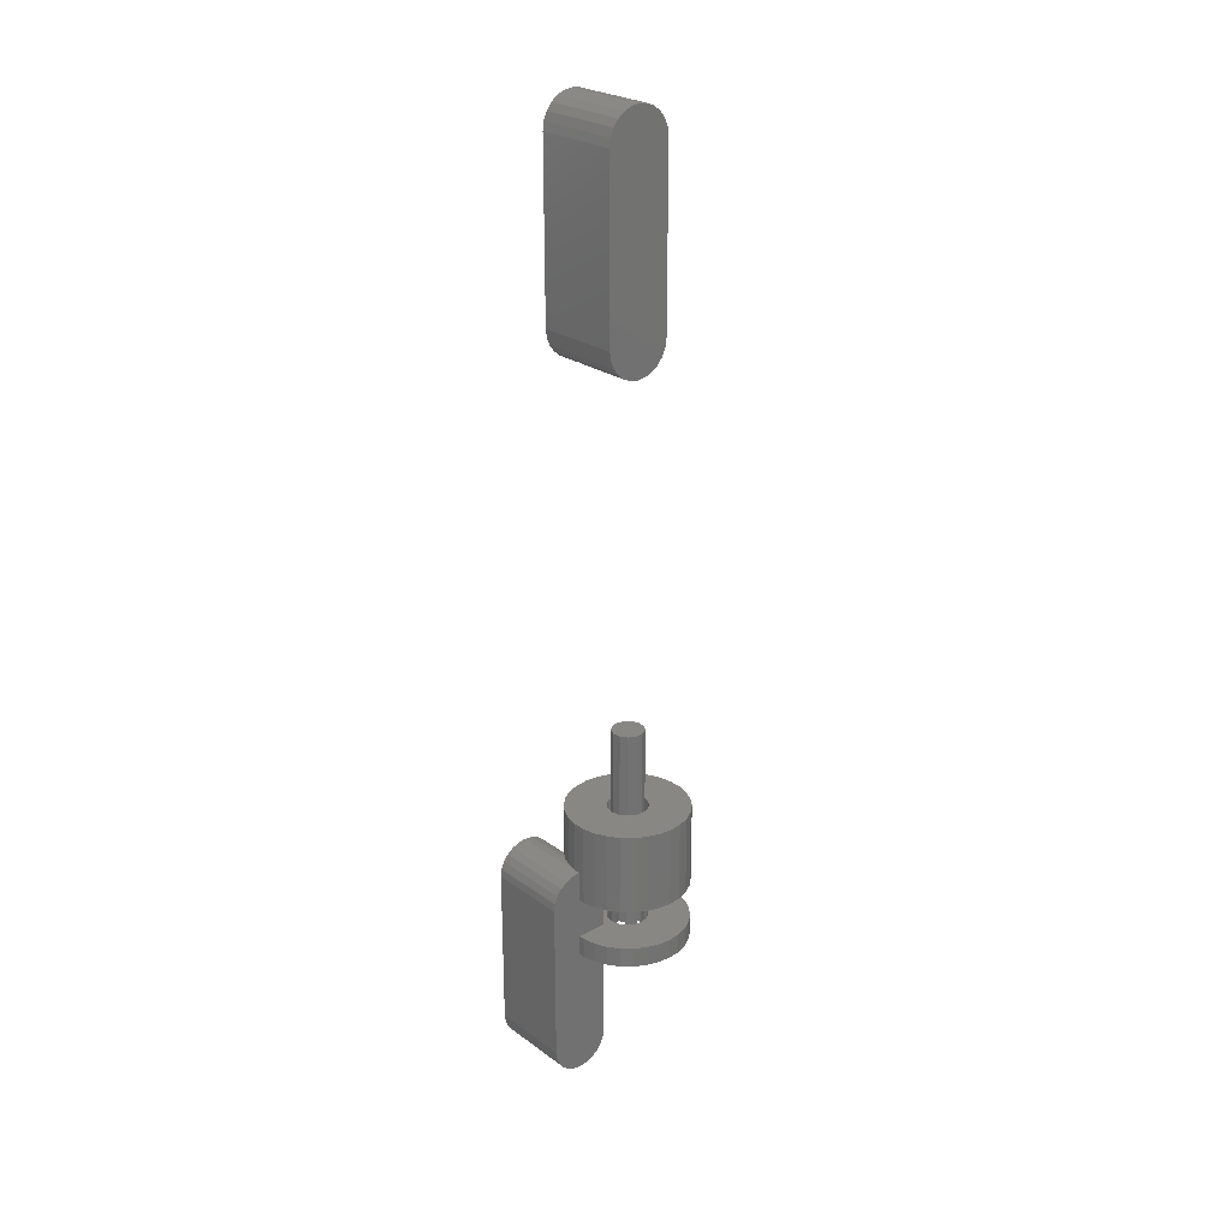
<metadata>
{"format":"stl","ext":"stl","renderer":"f3d","projection":"perspective","resolution":1024,"background":"white","views":[{"elev":25.2,"azim":-130.8,"up":"+Z"}]}
</metadata>
<code>
# stl→obj: 441 verts, 922 faces
v 14.67 3.119 0
v 13.7 6.101 -5
v 13.7 6.101 0
v 14.67 3.119 -5
v 15 0 0
v 15 0 -5
v 12.9 7.5 -5
v 12.9 7.5 0
v 13.7 -6.101 0
v 14.67 -3.119 -5
v 14.67 -3.119 0
v 13.7 -6.101 -5
v -13.7 -6.101 -5
v -14.67 -3.119 0
v -14.67 -3.119 -5
v -13.7 -6.101 0
v -12.14 8.817 -5
v -10.04 11.15 0
v -10.04 11.15 -5
v -12.14 8.817 0
v -14.67 3.119 -5
v -13.7 6.101 0
v -13.7 6.101 -5
v -14.67 3.119 0
v 7.5 -12.99 -5
v 10.04 -11.15 0
v 7.5 -12.99 0
v 10.04 -11.15 -5
v -7.5 12.99 -5
v -7.5 12.99 0
v -1.568 14.92 0
v 0 7.5 0
v 0 14.92 0
v -4.635 14.27 0
v -1.554 4.691 0
v 0 5 0
v -1.913 4.619 0
v -3.29 3.699 0
v -3.536 3.536 0
v -4.619 1.913 0
v 5 0 0
v 4.619 1.913 0
v 4.801 -1 0
v 4.619 -1.913 0
v 12.14 -8.817 0
v 4.801 1 0
v 3.536 3.536 0
v 3.29 3.699 0
v 1.913 4.619 0
v 1.554 4.691 0
v 3.536 -3.536 0
v 3.29 -3.699 0
v 1.913 -4.619 0
v 4.635 -14.27 0
v 1.554 -4.691 0
v 1.568 -14.92 0
v 0 -5 0
v -1.568 -14.92 0
v -1.554 -4.691 0
v -4.635 -14.27 0
v -1.913 -4.619 0
v -7.5 -12.99 0
v -3.29 -3.699 0
v -10.04 -11.15 0
v -3.536 -3.536 0
v -12.14 -8.817 0
v -4.619 -1.913 0
v -4.801 -1 0
v -5 0 0
v -4.801 1 0
v -15 0 0
v 12.14 -8.817 -5
v 0 14.92 -5
v -1.568 14.92 -5
v -4.635 14.27 -5
v -4.635 -14.27 -5
v -1.568 -14.92 -5
v 1.568 -14.92 -5
v 4.635 -14.27 -5
v -10.04 -11.15 -5
v -7.5 -12.99 -5
v -15 0 -5
v -12.14 -8.817 -5
v 1.913 -4.619 -5
v 4.619 -1.913 -5
v 5 0 -5
v 3.536 -3.536 -5
v 0 -5 -5
v -1.913 -4.619 -5
v -3.536 -3.536 -5
v 4.619 1.913 -5
v 3.536 3.536 -5
v 1.913 4.619 -5
v 0 7.5 -5
v 0 5 -5
v -1.913 4.619 -5
v -3.536 3.536 -5
v -4.619 1.913 -5
v -5 0 -5
v -4.619 -1.913 -5
v 14.67 3.119 30
v 13.7 6.101 10
v 13.7 6.101 30
v 14.67 3.119 10
v 15 0 30
v 15 0 10
v 12.14 8.817 14.16
v 12.14 8.817 30
v 12.32 8.505 13.75
v 12.75 7.756 11.94
v 12.9 7.5 10
v 10.04 11.15 30
v 7.5 12.99 17.22
v 7.5 12.99 30
v 9.895 11.25 16.5
v 10.04 11.15 16.42
v 13.7 -6.101 30
v 14.67 -3.119 10
v 14.67 -3.119 30
v 13.7 -6.101 10
v 11.34 9.697 15.3
v -13.7 -6.101 10
v -14.67 -3.119 30
v -14.67 -3.119 10
v -13.7 -6.101 30
v -12.14 8.817 10
v -10.04 11.15 30
v -10.04 11.15 10
v -12.14 8.817 30
v -14.67 3.119 10
v -13.7 6.101 30
v -13.7 6.101 10
v -14.67 3.119 30
v 7.5 -12.99 10
v 10.04 -11.15 30
v 7.5 -12.99 30
v 10.04 -11.15 10
v -7.5 12.99 10
v -7.5 12.99 30
v 5 0 30
v 4.619 1.913 30
v 4.619 -1.913 30
v 3.536 3.536 30
v 12.14 -8.817 30
v 3.536 -3.536 30
v 1.913 4.619 30
v 4.635 14.27 30
v 1.568 14.92 30
v 0 5 30
v -1.568 14.92 30
v -1.913 4.619 30
v -4.635 14.27 30
v -3.536 3.536 30
v 1.913 -4.619 30
v 4.635 -14.27 30
v 1.568 -14.92 30
v 0 -5 30
v -1.568 -14.92 30
v -1.913 -4.619 30
v -7.5 -12.99 30
v -3.536 -3.536 30
v -12.14 -8.817 30
v -4.619 -1.913 30
v -4.635 -14.27 30
v -5 0 30
v -4.619 1.913 30
v -10.04 -11.15 30
v -15 0 30
v 12.14 -8.817 10
v 0 14.92 17.49
v 1.568 14.92 17.49
v -1.568 14.92 10
v 0 14.92 10
v -4.635 14.27 10
v -4.635 -14.27 10
v -1.568 -14.92 10
v 1.568 -14.92 10
v 4.635 -14.27 10
v -10.04 -11.15 10
v -7.5 -12.99 10
v -15 0 10
v 4.635 14.27 17.4
v -12.14 -8.817 10
v 7.346 13.06 17.24
v 1.913 -4.619 10
v 4.619 -1.913 10
v 5 0 10
v 3.536 -3.536 10
v 0 -5 10
v -1.913 -4.619 10
v -3.536 -3.536 10
v 4.619 1.913 10
v 3.536 3.536 10
v 1.913 4.619 10
v 0 7.5 10
v 0 5 10
v -1.913 4.619 10
v -3.536 3.536 10
v -4.619 1.913 10
v -5 0 10
v -4.619 -1.913 10
v 20 21.5 -33.75
v 0 22.24 -31.94
v 20 22.24 -31.94
v 0 21.5 -33.75
v 20 20.3 -35.3
v 0 20.3 -35.3
v 20 22.5 10
v 0 22.24 11.94
v 20 22.24 11.94
v 0 22.5 10
v 20 9.697 15.3
v 20 8.505 13.75
v 20 21.5 13.75
v 0 20.3 15.3
v 20 20.3 15.3
v 0 21.5 13.75
v 20 22.5 -30
v 0 22.5 -30
v 0 7.5 -30
v 20 7.5 10
v 20 7.5 -30
v 20 7.756 11.94
v 0 9.697 -35.3
v 20 8.505 -33.75
v 0 8.505 -33.75
v 20 9.697 -35.3
v 20 13.06 17.24
v 20 11.25 16.5
v 8.003 18.75 -36.5
v 20 18.75 -36.5
v 6.185 18.97 -36.33
v 5.602 18.75 -36.5
v 0 18.75 -36.5
v 0 7.756 -31.94
v 20 7.756 -31.94
v 20 18.75 16.5
v 0 18.75 16.5
v 8.003 11.25 -36.5
v 20 11.25 -36.5
v 6.185 11.03 -36.33
v 5.602 11.25 -36.5
v 0 11.25 -36.5
v 10.55 15.96 -37.37
v 20 15 -37.5
v 10.55 15 -37.5
v 20 16.94 -37.24
v 10.03 16.94 -37.24
v 0 16.94 -37.24
v 2.667 15 -37.5
v 0 15 -37.5
v 3.125 16.86 -37.26
v 3.198 16.94 -37.24
v 0 16.94 17.24
v 20 15 17.5
v 20 16.94 17.24
v 0 15 17.5
v 0 13.06 -37.24
v 4.394 11.71 -36.68
v 3.198 13.06 -37.24
v 10.03 13.06 -37.24
v 20 13.06 -37.24
v 9.661 12.35 -36.95
v 8.085 11.26 -36.5
v 4.394 18.29 -36.68
v 9.661 17.65 -36.95
v 8.085 18.74 -36.5
v 10.55 14.04 -37.37
v 3.125 13.14 -37.26
v 10.55 15.96 -10
v 10.55 14.04 -10
v 9.661 17.65 -10
v 2.667 15 -10
v 3.125 13.14 -10
v 8.085 18.74 -10
v 3.125 16.86 -10
v 9.661 12.35 -10
v 4.394 18.29 -10
v 8.085 11.26 -10
v 6.185 11.03 -10
v 4.394 11.71 -10
v 6.185 18.97 -10
v -20 8.505 146.2
v 0 7.756 148.1
v -20 7.756 148.1
v 0 8.505 146.2
v -20 9.697 144.7
v 0 9.697 144.7
v -20 7.5 190
v 0 7.756 191.9
v -20 7.756 191.9
v 0 7.5 190
v 0 21.5 193.8
v -20 20.3 195.3
v 0 20.3 195.3
v -20 21.5 193.8
v -20 8.505 193.8
v 0 9.697 195.3
v -20 9.697 195.3
v 0 8.505 193.8
v -20 7.5 150
v 0 7.5 150
v 0 22.5 150
v -20 22.5 190
v 0 22.5 190
v -20 22.5 150
v -20 22.24 191.9
v 0 22.24 191.9
v 0 20.3 144.7
v -20 21.5 146.2
v 0 21.5 146.2
v -20 20.3 144.7
v -20 18.75 196.5
v 0 16.94 197.2
v 0 18.75 196.5
v -20 16.94 197.2
v -5.602 11.25 143.5
v 0 11.25 143.5
v -6.185 11.03 143.7
v -8.003 11.25 143.5
v -20 11.25 143.5
v 0 22.24 148.1
v -20 22.24 148.1
v -20 11.25 196.5
v 0 11.25 196.5
v -5.602 18.75 143.5
v 0 18.75 143.5
v -6.185 18.97 143.7
v -8.003 18.75 143.5
v -20 18.75 143.5
v -20 13.06 142.8
v -10.55 14.04 142.6
v -10.03 13.06 142.8
v -20 15 142.5
v -10.55 15 142.5
v 0 13.06 142.8
v -2.667 15 142.5
v 0 15 142.5
v -3.125 13.14 142.7
v -3.198 13.06 142.8
v -20 15 197.5
v 0 13.06 197.2
v 0 15 197.5
v -20 13.06 197.2
v 0 16.94 142.8
v -3.198 16.94 142.8
v -4.394 18.29 143.3
v -10.03 16.94 142.8
v -20 16.94 142.8
v -9.661 17.65 143.1
v -8.085 18.74 143.5
v -4.394 11.71 143.3
v -8.085 11.26 143.5
v -9.661 12.35 143.1
v -10.55 15.96 142.6
v -3.125 16.86 142.7
v -10.55 15.96 170
v -10.55 14.04 170
v -9.661 12.35 170
v -2.667 15 170
v -3.125 16.86 170
v -8.085 11.26 170
v -3.125 13.14 170
v -9.661 17.65 170
v -4.394 11.71 170
v -8.085 18.74 170
v -6.185 18.97 170
v -4.394 18.29 170
v -6.185 11.03 170
v 4.619 1.913 5
v 3.754 1 5
v 4.801 1 5
v 3.542 1.859 5
v 3.536 3.536 5
v 2.746 2.757 5
v 3.29 3.699 5
v 0.4821 -3.971 5
v 1.554 -4.691 5
v 1.02 -3.767 5
v 0 -5 5
v -1.032 -3.787 5
v -1.554 -4.691 5
v 3.754 -1 5
v 4.619 -1.913 5
v 4.801 -1 5
v 3.542 -1.859 5
v 3.536 -3.536 5
v 2.746 -2.757 5
v 3.29 -3.699 5
v 1.554 4.691 5
v 0.4821 3.971 5
v 1.02 3.767 5
v 0 5 5
v -1.032 3.787 5
v -1.554 4.691 5
v -3.536 3.536 5
v -2.774 2.804 5
v -3.29 3.699 5
v -2.994 2.652 5
v -4.619 1.913 5
v -3.861 1 5
v -4.801 1 5
v -3.536 -3.536 5
v -2.774 -2.804 5
v -2.994 -2.652 5
v -3.29 -3.699 5
v -4.619 -1.913 5
v -3.861 -1 5
v -4.801 -1 5
v -1.032 -3.787 0
v 1.02 -3.767 0
v 3.754 -1 0
v 2.746 -2.757 0
v 4 0 0
v 3.754 1 0
v 2.746 2.757 0
v 2.272 -3.292 0
v 1.02 3.767 0
v 2.272 3.292 0
v -1.032 3.787 0
v -3.884 -0.9573 0
v -3.861 1 0
v -3.861 -1 0
v -3.884 0.9573 0
v -2.774 -2.804 0
v -1.418 -3.74 0
v -2.774 2.804 0
v -1.418 3.74 0
v -1.418 3.74 50
v -2.994 2.652 50
v 2.272 3.292 50
v 3.542 1.859 50
v 4 0 50
v -3.884 0.9573 50
v -3.884 -0.9573 50
v 0.4821 3.971 50
v 3.542 -1.859 50
v 2.272 -3.292 50
v 0.4821 -3.971 50
v -1.418 -3.74 50
v -2.994 -2.652 50
f 1 2 3
f 2 1 4
f 5 4 1
f 4 5 6
f 3 7 8
f 7 3 2
f 9 10 11
f 10 9 12
f 11 6 5
f 6 11 10
f 13 14 15
f 14 13 16
f 17 18 19
f 18 17 20
f 21 22 23
f 22 21 24
f 25 26 27
f 26 25 28
f 29 18 30
f 18 29 19
f 31 32 33
f 34 32 31
f 32 35 36
f 30 32 34
f 32 37 35
f 32 30 37
f 37 30 38
f 18 38 30
f 38 18 39
f 20 39 18
f 39 20 40
f 41 5 1
f 42 1 3
f 5 41 11
f 42 3 8
f 43 11 41
f 44 11 43
f 11 44 9
f 9 44 45
f 1 46 41
f 1 42 46
f 8 47 42
f 8 48 47
f 32 48 8
f 48 32 49
f 49 32 50
f 50 32 36
f 51 45 44
f 45 51 26
f 52 26 51
f 26 52 27
f 53 27 52
f 27 53 54
f 55 54 53
f 54 55 56
f 57 56 55
f 58 57 59
f 57 58 56
f 60 59 61
f 62 61 63
f 64 63 65
f 66 65 67
f 59 60 58
f 14 67 68
f 14 68 69
f 22 40 20
f 61 62 60
f 24 40 22
f 63 64 62
f 40 24 70
f 65 66 64
f 70 24 69
f 67 16 66
f 71 69 24
f 67 14 16
f 69 71 14
f 23 20 17
f 20 23 22
f 45 12 9
f 12 45 72
f 73 31 33
f 31 73 74
f 75 30 34
f 30 75 29
f 76 58 60
f 58 76 77
f 77 56 58
f 56 77 78
f 74 34 31
f 34 74 75
f 78 54 56
f 54 78 79
f 26 72 45
f 72 26 28
f 79 27 54
f 27 79 25
f 80 62 64
f 62 80 81
f 82 24 21
f 24 82 71
f 83 16 13
f 16 83 66
f 15 71 82
f 71 15 14
f 80 66 83
f 66 80 64
f 84 25 79
f 25 85 86
f 25 87 85
f 25 84 87
f 78 84 79
f 78 88 84
f 77 88 78
f 77 89 88
f 76 89 77
f 81 89 76
f 89 81 90
f 80 90 81
f 83 90 80
f 86 6 10
f 86 10 12
f 6 86 4
f 91 4 86
f 86 12 72
f 86 72 28
f 86 28 25
f 4 91 2
f 2 91 7
f 92 7 91
f 93 7 92
f 94 93 95
f 93 94 7
f 96 94 95
f 94 74 73
f 29 94 96
f 29 96 97
f 17 97 98
f 94 75 74
f 21 98 99
f 90 83 100
f 94 29 75
f 13 100 83
f 97 19 29
f 15 100 13
f 97 17 19
f 100 15 99
f 98 23 17
f 82 99 15
f 98 21 23
f 99 82 21
f 81 60 62
f 60 81 76
f 97 38 39
f 96 38 97
f 38 96 37
f 91 47 92
f 47 91 42
f 91 46 42
f 86 46 91
f 46 86 41
f 40 97 39
f 97 40 98
f 88 59 57
f 89 59 88
f 59 89 61
f 84 55 53
f 88 55 84
f 55 88 57
f 87 52 51
f 84 52 87
f 52 84 53
f 87 44 85
f 44 87 51
f 70 98 40
f 99 70 69
f 70 99 98
f 86 43 41
f 85 43 86
f 43 85 44
f 96 35 37
f 95 35 96
f 35 95 36
f 95 50 36
f 93 50 95
f 50 93 49
f 65 100 67
f 100 65 90
f 93 48 49
f 92 48 93
f 48 92 47
f 68 99 69
f 100 68 67
f 68 100 99
f 89 63 61
f 90 63 89
f 63 90 65
f 101 102 103
f 102 101 104
f 105 104 101
f 104 105 106
f 103 107 108
f 107 103 109
f 102 109 103
f 109 102 110
f 110 102 111
f 112 113 114
f 112 115 113
f 115 112 116
f 117 118 119
f 118 117 120
f 119 106 105
f 106 119 118
f 108 116 112
f 116 108 121
f 121 108 107
f 122 123 124
f 123 122 125
f 126 127 128
f 127 126 129
f 130 131 132
f 131 130 133
f 134 135 136
f 135 134 137
f 138 127 139
f 127 138 128
f 140 105 101
f 141 101 103
f 105 140 119
f 141 103 108
f 142 119 140
f 143 108 112
f 119 142 117
f 143 112 114
f 117 142 144
f 145 144 142
f 146 114 147
f 101 141 140
f 108 143 141
f 114 146 143
f 148 146 147
f 148 149 146
f 150 149 148
f 150 151 149
f 152 151 150
f 139 151 152
f 151 139 153
f 127 153 139
f 129 153 127
f 144 145 135
f 135 145 136
f 154 136 145
f 136 154 155
f 154 156 155
f 157 156 154
f 157 158 156
f 159 158 157
f 160 159 161
f 162 161 163
f 159 164 158
f 123 163 165
f 153 129 166
f 159 160 164
f 131 166 129
f 161 167 160
f 133 166 131
f 161 162 167
f 166 133 165
f 163 125 162
f 168 165 133
f 163 123 125
f 165 168 123
f 132 129 126
f 129 132 131
f 144 120 117
f 120 144 169
f 170 148 171
f 148 170 150
f 172 170 173
f 170 172 150
f 174 139 152
f 139 174 138
f 175 158 164
f 158 175 176
f 176 156 158
f 156 176 177
f 172 152 150
f 152 172 174
f 177 155 156
f 155 177 178
f 135 169 144
f 169 135 137
f 178 136 155
f 136 178 134
f 179 160 167
f 160 179 180
f 181 133 130
f 133 181 168
f 147 171 148
f 171 147 182
f 183 125 122
f 125 183 162
f 114 182 147
f 114 184 182
f 184 114 113
f 124 168 181
f 168 124 123
f 179 162 183
f 162 179 167
f 185 134 178
f 134 186 187
f 134 188 186
f 134 185 188
f 177 185 178
f 177 189 185
f 176 189 177
f 176 190 189
f 175 190 176
f 180 190 175
f 190 180 191
f 179 191 180
f 183 191 179
f 187 106 118
f 187 118 120
f 106 187 104
f 192 104 187
f 187 120 169
f 187 169 137
f 187 137 134
f 104 192 102
f 102 192 111
f 193 111 192
f 194 111 193
f 195 194 196
f 194 195 111
f 197 195 196
f 195 172 173
f 138 195 197
f 138 197 198
f 126 198 199
f 195 174 172
f 130 199 200
f 191 183 201
f 195 138 174
f 122 201 183
f 198 128 138
f 124 201 122
f 198 126 128
f 201 124 200
f 199 132 126
f 181 200 124
f 199 130 132
f 200 181 130
f 180 164 160
f 164 180 175
f 198 151 153
f 151 198 197
f 192 143 193
f 143 192 141
f 187 141 192
f 141 187 140
f 166 198 153
f 198 166 199
f 189 159 157
f 159 189 190
f 185 157 154
f 157 185 189
f 188 154 145
f 154 188 185
f 188 142 186
f 142 188 145
f 165 199 166
f 199 165 200
f 186 140 187
f 140 186 142
f 197 149 151
f 149 197 196
f 196 146 149
f 146 196 194
f 161 201 163
f 201 161 191
f 194 143 146
f 143 194 193
f 163 200 165
f 200 163 201
f 190 161 159
f 161 190 191
f 202 203 204
f 203 202 205
f 206 205 202
f 205 206 207
f 208 209 210
f 209 208 211
f 107 212 121
f 109 212 107
f 212 109 213
f 214 215 216
f 215 214 217
f 218 211 208
f 211 218 219
f 94 220 7
f 8 111 195
f 8 195 32
f 111 8 221
f 7 221 8
f 7 222 221
f 222 7 220
f 111 223 110
f 223 111 221
f 210 217 214
f 217 210 209
f 224 225 226
f 225 224 227
f 228 115 229
f 228 113 115
f 113 228 184
f 230 206 231
f 232 206 230
f 207 233 234
f 233 207 232
f 232 207 206
f 235 222 220
f 222 235 236
f 215 237 216
f 237 215 238
f 227 239 240
f 227 241 239
f 224 241 227
f 224 242 241
f 242 224 243
f 244 245 246
f 245 244 247
f 247 244 248
f 249 250 251
f 250 249 252
f 252 249 253
f 254 255 256
f 255 254 257
f 204 219 218
f 219 204 203
f 255 184 228
f 255 182 184
f 255 171 182
f 257 171 255
f 171 257 170
f 229 121 212
f 229 116 121
f 116 229 115
f 226 236 235
f 236 226 225
f 32 173 33
f 173 32 195
f 220 219 203
f 219 73 211
f 220 203 205
f 33 211 73
f 220 205 207
f 173 211 33
f 220 207 234
f 211 173 209
f 220 234 249
f 209 173 217
f 220 249 251
f 217 173 215
f 215 173 238
f 220 251 258
f 220 258 243
f 220 243 224
f 220 224 226
f 220 226 235
f 219 220 73
f 73 220 94
f 238 173 254
f 254 173 257
f 257 173 170
f 238 256 237
f 256 238 254
f 110 213 109
f 213 110 223
f 243 259 242
f 243 260 259
f 260 243 258
f 240 261 262
f 240 263 261
f 240 264 263
f 264 240 239
f 234 253 249
f 253 234 265
f 265 234 233
f 248 231 247
f 266 231 248
f 267 231 266
f 231 267 230
f 262 268 245
f 268 262 261
f 245 268 246
f 258 269 260
f 258 250 269
f 250 258 251
f 221 208 210
f 208 221 218
f 221 210 214
f 222 218 221
f 221 214 216
f 218 222 204
f 221 216 237
f 204 222 202
f 221 237 256
f 202 222 206
f 221 256 255
f 206 222 231
f 221 255 228
f 231 222 247
f 221 228 229
f 247 222 245
f 221 229 212
f 245 222 262
f 221 212 213
f 262 222 240
f 221 213 223
f 240 222 227
f 227 222 225
f 225 222 236
f 268 244 246
f 244 268 270
f 270 268 271
f 244 266 248
f 266 244 270
f 266 270 272
f 269 273 274
f 273 269 250
f 267 272 275
f 272 267 266
f 273 252 276
f 252 273 250
f 263 268 261
f 268 263 271
f 271 263 277
f 276 265 278
f 252 265 276
f 265 252 253
f 279 241 280
f 279 239 241
f 239 279 264
f 259 269 274
f 259 274 281
f 269 259 260
f 241 281 280
f 259 241 242
f 241 259 281
f 232 275 282
f 230 275 232
f 275 230 267
f 278 232 282
f 265 232 278
f 232 265 233
f 277 264 279
f 264 277 263
f 277 270 271
f 277 272 270
f 279 272 277
f 279 275 272
f 280 275 279
f 280 282 275
f 281 282 280
f 281 278 282
f 274 278 281
f 274 276 278
f 276 274 273
f 283 284 285
f 284 283 286
f 287 286 283
f 286 287 288
f 289 290 291
f 290 289 292
f 293 294 295
f 294 293 296
f 297 298 299
f 298 297 300
f 301 292 289
f 292 301 302
f 303 304 305
f 304 303 306
f 305 307 308
f 307 305 304
f 291 300 297
f 300 291 290
f 309 310 311
f 310 309 312
f 313 314 315
f 314 313 316
f 288 317 318
f 288 319 317
f 287 319 288
f 319 287 320
f 320 287 321
f 322 306 303
f 306 322 323
f 324 298 325
f 298 324 299
f 326 309 327
f 328 309 326
f 312 328 329
f 312 329 330
f 328 312 309
f 331 332 333
f 334 332 331
f 332 334 335
f 336 337 338
f 336 339 337
f 339 336 340
f 341 342 343
f 342 341 344
f 285 302 301
f 302 285 284
f 316 343 314
f 343 316 341
f 294 315 295
f 315 294 313
f 311 323 322
f 323 311 310
f 292 305 308
f 305 292 303
f 292 308 293
f 302 303 292
f 292 293 295
f 303 302 322
f 292 295 315
f 322 302 311
f 292 315 314
f 311 302 309
f 292 314 343
f 309 302 327
f 292 343 342
f 327 302 345
f 292 342 325
f 345 302 338
f 292 325 298
f 338 302 336
f 292 298 300
f 336 302 318
f 292 300 290
f 318 302 288
f 288 302 286
f 286 302 284
f 344 325 342
f 325 344 324
f 308 296 293
f 296 308 307
f 346 327 345
f 347 327 346
f 327 347 326
f 330 348 349
f 348 330 350
f 351 330 329
f 350 330 351
f 318 340 336
f 318 352 340
f 352 318 317
f 321 353 320
f 321 354 353
f 321 333 354
f 333 321 331
f 335 334 355
f 349 355 334
f 355 349 348
f 337 345 338
f 356 345 337
f 345 356 346
f 301 306 323
f 306 301 304
f 301 323 310
f 289 304 301
f 301 310 312
f 304 289 307
f 301 312 330
f 307 289 296
f 301 330 349
f 296 289 294
f 301 349 334
f 294 289 313
f 301 334 331
f 313 289 316
f 301 331 321
f 316 289 341
f 301 321 287
f 341 289 344
f 301 287 283
f 344 289 324
f 301 283 285
f 324 289 299
f 299 289 297
f 297 289 291
f 332 355 357
f 332 357 358
f 355 332 335
f 354 332 358
f 354 358 359
f 332 354 333
f 360 356 337
f 356 360 361
f 353 359 362
f 359 353 354
f 339 360 337
f 360 339 363
f 357 350 364
f 355 350 357
f 350 355 348
f 352 339 340
f 339 352 363
f 363 352 365
f 366 328 367
f 366 329 328
f 329 366 351
f 356 347 346
f 347 356 361
f 347 361 368
f 328 368 367
f 347 328 326
f 328 347 368
f 319 362 369
f 320 362 319
f 362 320 353
f 365 319 369
f 352 319 365
f 319 352 317
f 364 351 366
f 351 364 350
f 363 361 360
f 365 361 363
f 365 368 361
f 369 368 365
f 369 367 368
f 362 367 369
f 362 366 367
f 359 366 362
f 359 364 366
f 358 364 359
f 364 358 357
f 370 371 372
f 370 373 371
f 374 373 370
f 375 374 376
f 374 375 373
f 377 378 379
f 377 380 378
f 381 380 377
f 380 381 382
f 383 384 385
f 386 384 383
f 386 387 384
f 388 387 386
f 387 388 389
f 390 391 392
f 393 391 390
f 393 394 391
f 394 393 395
f 396 397 398
f 397 396 399
f 400 399 396
f 399 400 401
f 401 400 402
f 403 404 405
f 404 403 406
f 407 405 408
f 405 407 403
f 407 408 409
f 410 411 57
f 57 411 55
f 44 412 43
f 44 413 412
f 413 44 51
f 414 412 415
f 415 42 46
f 416 42 415
f 412 413 415
f 413 51 52
f 416 415 413
f 42 416 47
f 47 416 48
f 411 413 417
f 413 411 416
f 418 416 411
f 416 418 419
f 418 36 50
f 411 410 418
f 420 418 410
f 410 57 59
f 421 422 423
f 422 421 424
f 425 410 426
f 410 425 420
f 427 420 425
f 420 427 428
f 65 425 63
f 425 423 427
f 67 425 65
f 422 427 423
f 40 427 422
f 425 67 423
f 423 67 68
f 418 420 36
f 36 420 35
f 427 39 38
f 427 40 39
f 40 422 70
f 415 372 371
f 372 415 46
f 43 383 385
f 383 43 412
f 392 50 390
f 50 392 418
f 416 376 48
f 376 416 375
f 420 395 35
f 395 420 394
f 397 38 398
f 38 397 427
f 423 409 408
f 409 423 68
f 70 401 402
f 401 70 422
f 406 425 404
f 425 406 63
f 59 381 410
f 381 59 382
f 52 388 413
f 388 52 389
f 378 411 379
f 411 378 55
f 38 396 398
f 396 38 39
f 370 47 374
f 47 370 42
f 372 42 370
f 42 372 46
f 40 396 39
f 396 40 400
f 59 380 382
f 380 59 57
f 57 378 380
f 378 57 55
f 52 387 389
f 387 52 51
f 387 44 384
f 44 387 51
f 70 400 40
f 400 70 402
f 384 43 385
f 43 384 44
f 36 395 393
f 395 36 35
f 50 393 390
f 393 50 36
f 65 407 67
f 407 65 403
f 47 376 374
f 376 47 48
f 67 409 68
f 409 67 407
f 65 406 403
f 406 65 63
f 429 397 430
f 428 397 429
f 397 428 427
f 430 397 399
f 431 375 419
f 432 375 431
f 375 432 373
f 419 375 416
f 432 371 373
f 433 371 432
f 414 371 433
f 371 414 415
f 421 434 424
f 434 421 435
f 422 424 401
f 401 430 399
f 401 434 430
f 434 401 424
f 431 392 436
f 419 392 431
f 392 419 418
f 436 392 391
f 433 383 414
f 437 383 433
f 383 437 386
f 414 383 412
f 432 437 433
f 431 437 432
f 431 438 437
f 436 438 431
f 436 439 438
f 429 439 436
f 429 440 439
f 430 440 429
f 430 441 440
f 434 441 430
f 441 434 435
f 440 381 439
f 426 381 440
f 381 426 410
f 439 381 377
f 437 388 386
f 438 388 437
f 417 388 438
f 388 417 413
f 379 439 377
f 439 379 438
f 417 379 411
f 379 417 438
f 391 429 436
f 394 429 391
f 428 394 420
f 394 428 429
f 404 441 405
f 441 404 440
f 426 404 425
f 404 426 440
f 408 421 423
f 421 408 435
f 405 435 408
f 435 405 441

</code>
